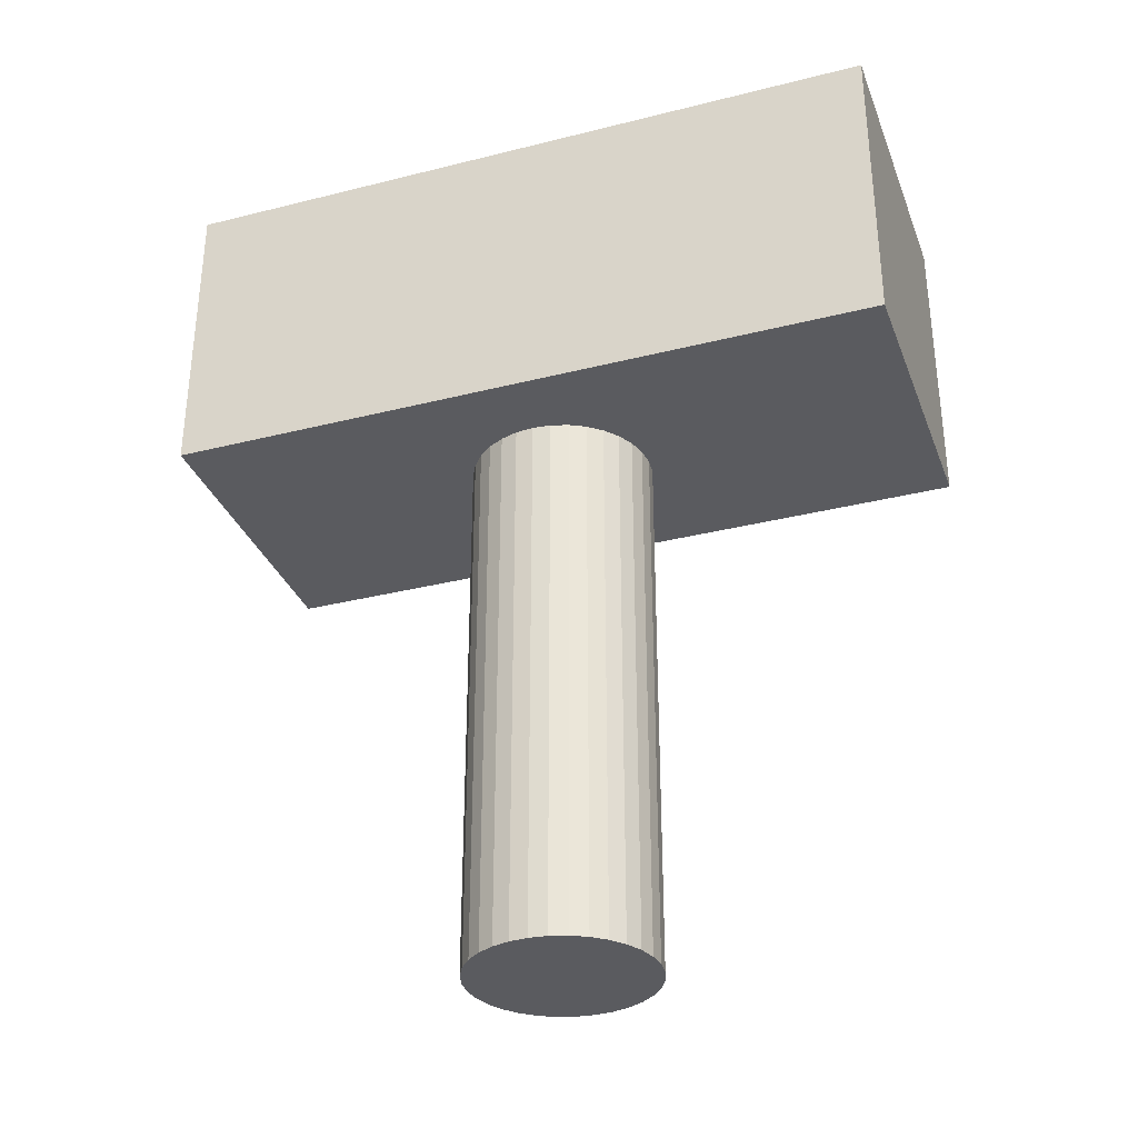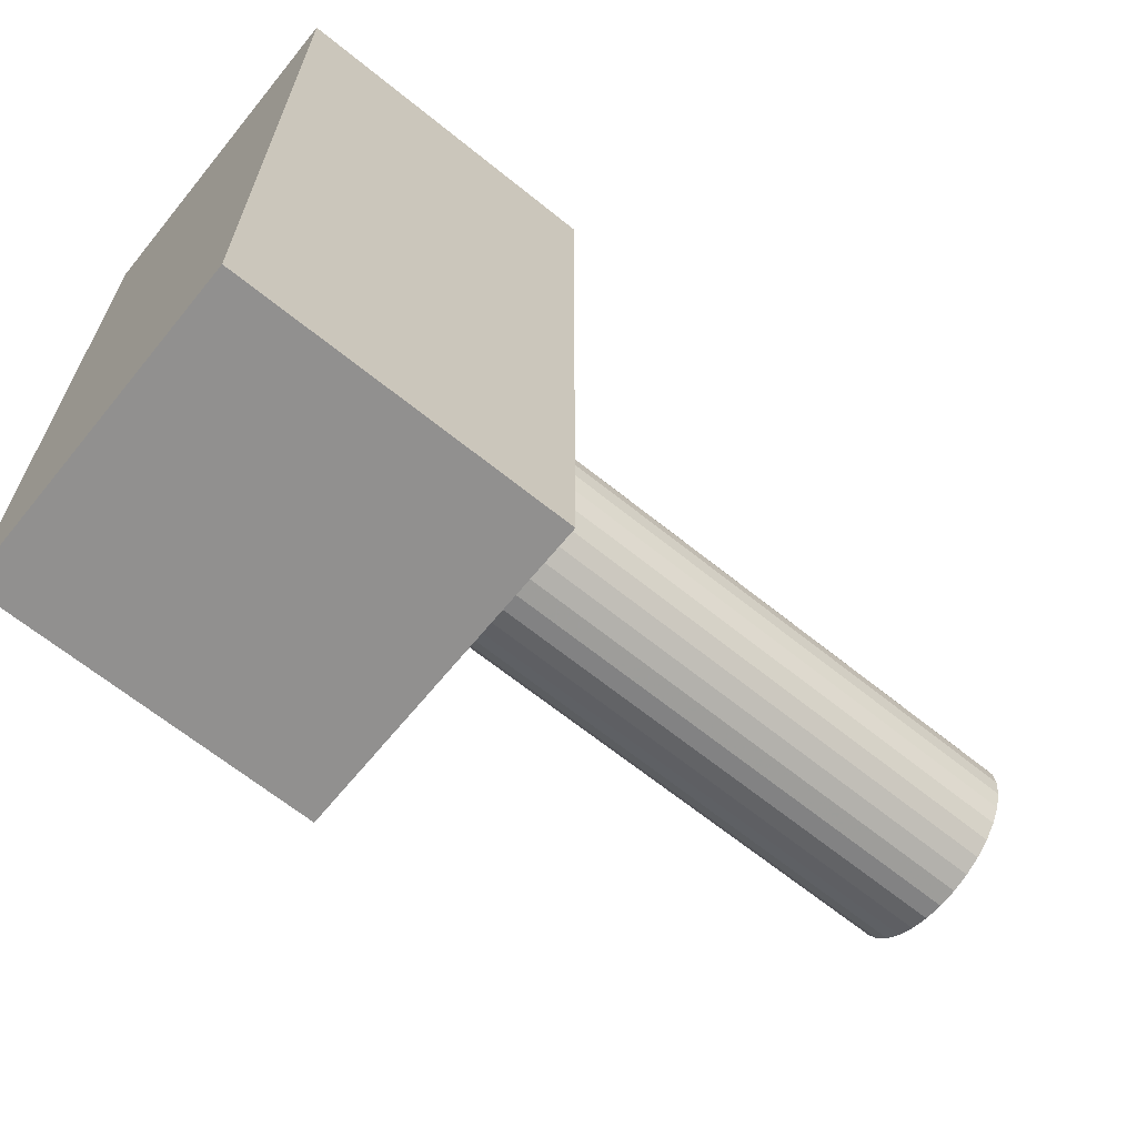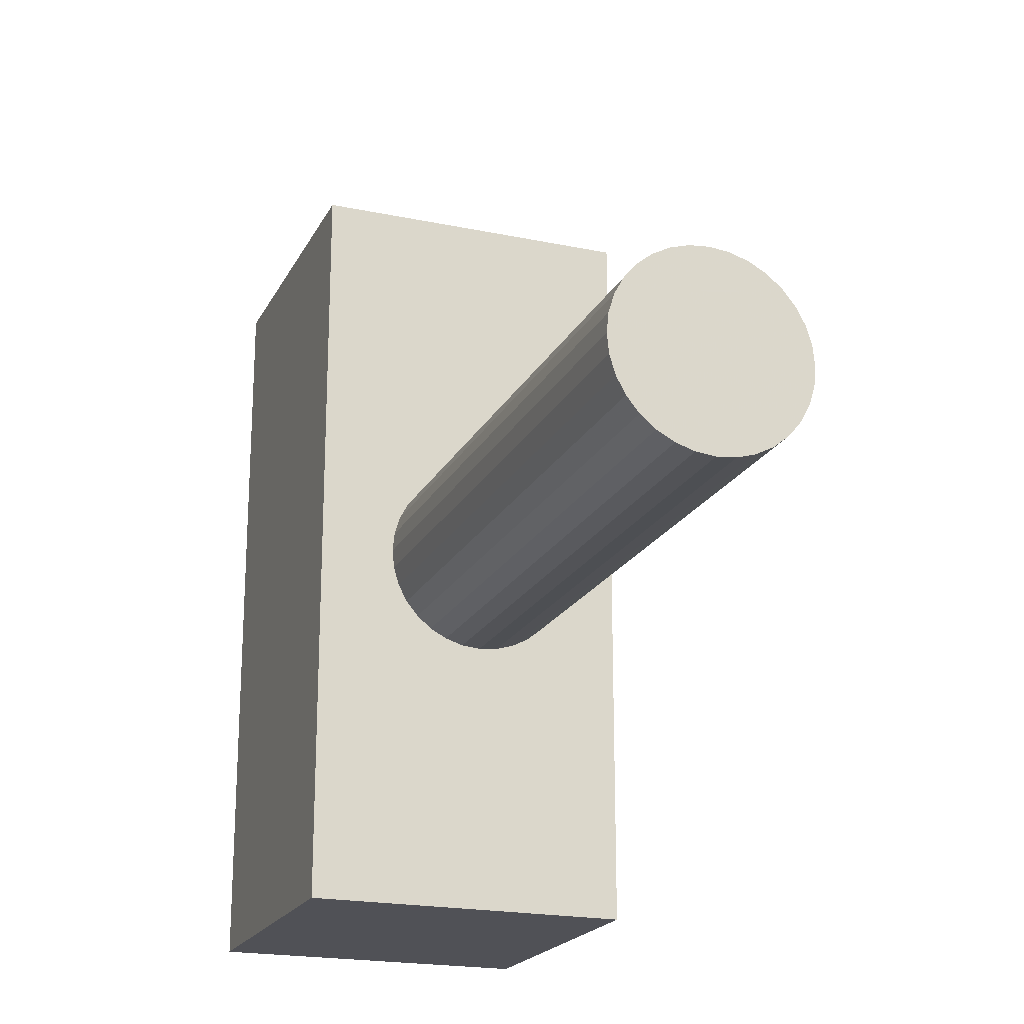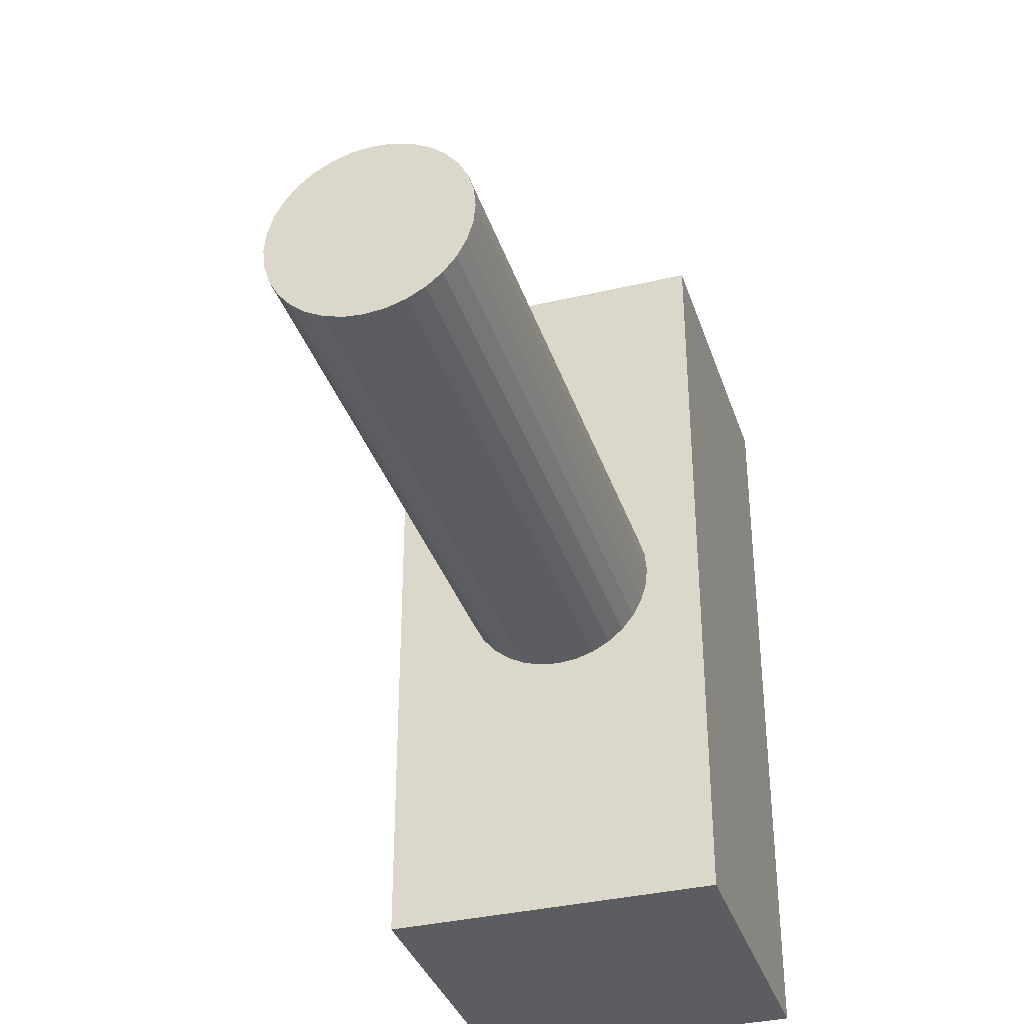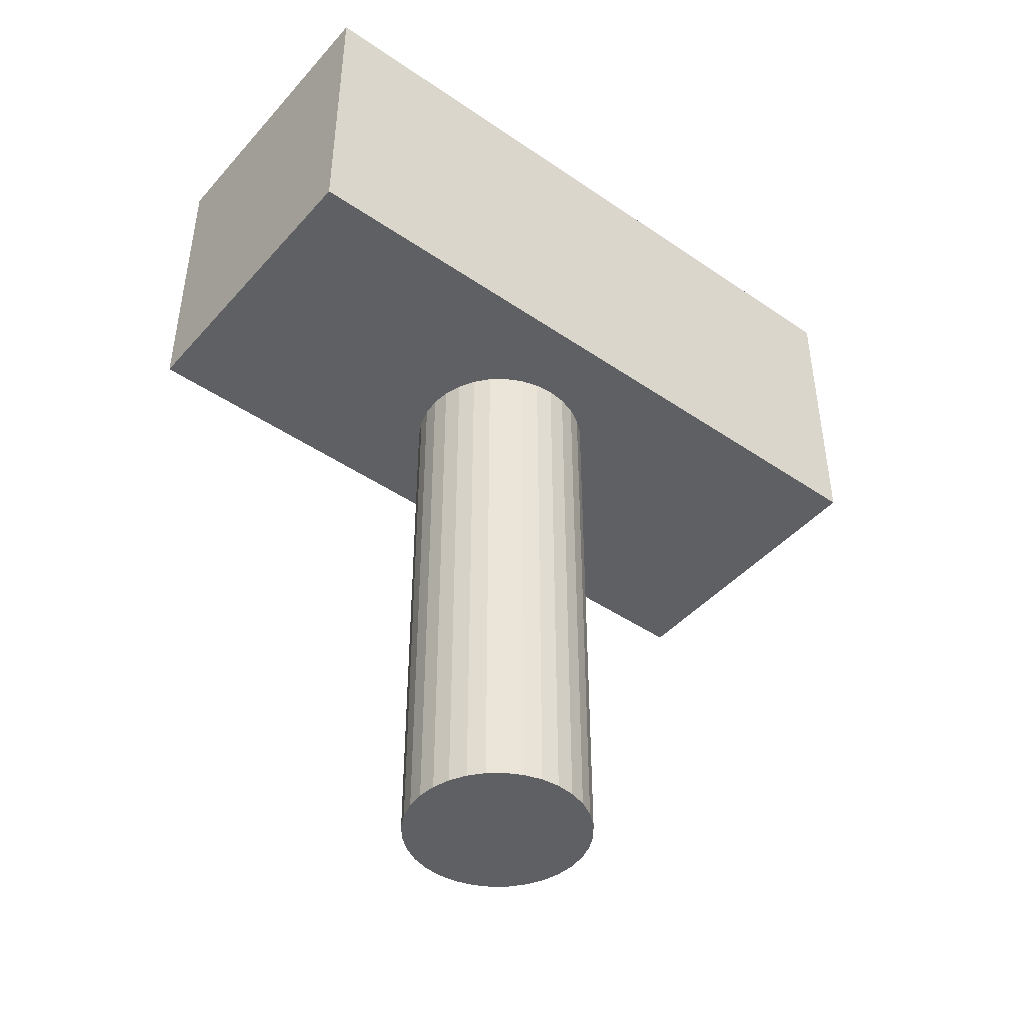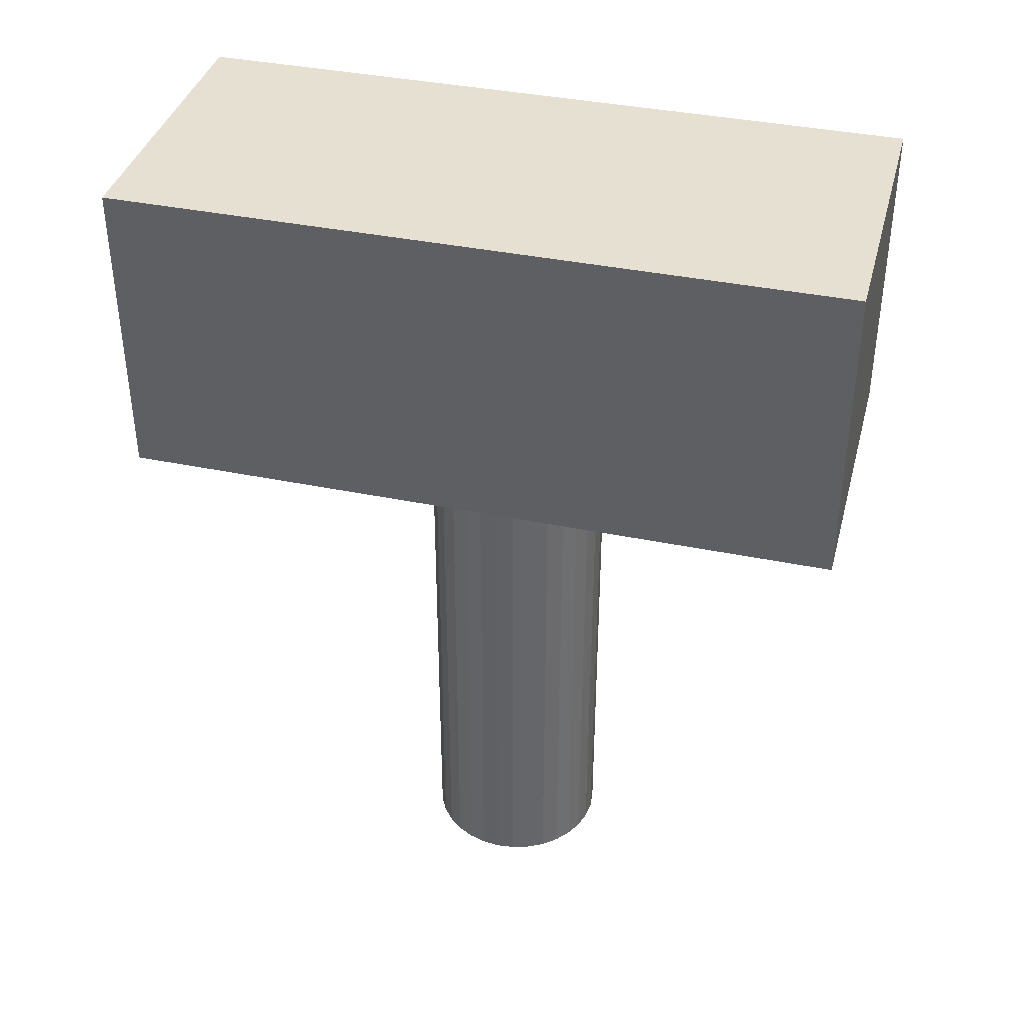
<metadata>
{"format":"obj","ext":"obj","renderer":"f3d","projection":"perspective","resolution":1024,"background":"white","views":[{"elev":-33.1,"azim":109.1,"up":"+Z"},{"elev":-65.7,"azim":50.9,"up":"+Y"},{"elev":-20.5,"azim":159.3,"up":"+Y"},{"elev":-35.6,"azim":-162.7,"up":"+Y"},{"elev":-44.7,"azim":51.5,"up":"+Z"},{"elev":38.5,"azim":-75.4,"up":"+Z"}]}
</metadata>
<code>
o Cylinder_s
v -0.04788 0.3581 -3.252
v -0.04788 0.3561 -0.5825
v 0.03516 0.3499 -3.252
v 0.03516 0.3479 -0.5825
v 0.115 0.3257 -3.252
v 0.115 0.3237 -0.5825
v 0.1886 0.2863 -3.253
v 0.1886 0.2843 -0.5826
v 0.2531 0.2334 -3.253
v 0.2531 0.2314 -0.5826
v 0.306 0.1689 -3.253
v 0.306 0.1669 -0.5827
v 0.3454 0.09533 -3.253
v 0.3454 0.0933 -0.5827
v 0.3696 0.01548 -3.253
v 0.3696 0.01345 -0.5828
v 0.3778 -0.06756 -3.253
v 0.3778 -0.06958 -0.5828
v 0.3696 -0.1506 -3.253
v 0.3696 -0.1526 -0.5829
v 0.3454 -0.2304 -3.253
v 0.3454 -0.2325 -0.583
v 0.306 -0.304 -3.253
v 0.306 -0.3061 -0.583
v 0.2531 -0.3685 -3.253
v 0.2531 -0.3706 -0.5831
v 0.1886 -0.4215 -3.253
v 0.1886 -0.4235 -0.5831
v 0.115 -0.4608 -3.253
v 0.115 -0.4628 -0.5831
v 0.03516 -0.485 -3.253
v 0.03516 -0.487 -0.5832
v -0.04788 -0.4932 -3.253
v -0.04788 -0.4952 -0.5832
v -0.1309 -0.485 -3.253
v -0.1309 -0.487 -0.5832
v -0.2108 -0.4608 -3.253
v -0.2108 -0.4628 -0.5831
v -0.2843 -0.4215 -3.253
v -0.2843 -0.4235 -0.5831
v -0.3488 -0.3685 -3.253
v -0.3488 -0.3706 -0.5831
v -0.4018 -0.304 -3.253
v -0.4018 -0.3061 -0.583
v -0.4411 -0.2304 -3.253
v -0.4411 -0.2325 -0.583
v -0.4653 -0.1506 -3.253
v -0.4653 -0.1526 -0.5829
v -0.4735 -0.06756 -3.253
v -0.4735 -0.06958 -0.5828
v -0.4653 0.01548 -3.253
v -0.4653 0.01345 -0.5828
v -0.4411 0.09533 -3.253
v -0.4411 0.0933 -0.5827
v -0.4018 0.1689 -3.253
v -0.4018 0.1669 -0.5827
v -0.3488 0.2334 -3.253
v -0.3488 0.2314 -0.5826
v -0.2843 0.2863 -3.253
v -0.2843 0.2843 -0.5826
v -0.2108 0.3257 -3.252
v -0.2108 0.3237 -0.5825
v -0.1309 0.3499 -3.252
v -0.1309 0.3479 -0.5825
f 1 2 4
f 4 3 1
f 3 4 6
f 6 5 3
f 5 6 8
f 8 7 5
f 7 8 10
f 10 9 7
f 9 10 12
f 12 11 9
f 11 12 14
f 14 13 11
f 13 14 16
f 16 15 13
f 15 16 18
f 18 17 15
f 17 18 20
f 20 19 17
f 19 20 22
f 22 21 19
f 21 22 24
f 24 23 21
f 23 24 26
f 26 25 23
f 25 26 28
f 28 27 25
f 27 28 30
f 30 29 27
f 29 30 32
f 32 31 29
f 31 32 34
f 34 33 31
f 33 34 36
f 36 35 33
f 35 36 38
f 38 37 35
f 37 38 40
f 40 39 37
f 39 40 42
f 42 41 39
f 41 42 44
f 44 43 41
f 43 44 46
f 46 45 43
f 45 46 48
f 48 47 45
f 47 48 50
f 50 49 47
f 49 50 52
f 52 51 49
f 51 52 54
f 54 53 51
f 53 54 56
f 56 55 53
f 55 56 58
f 58 57 55
f 57 58 60
f 60 59 57
f 59 60 62
f 62 61 59
f 4 2 64
f 4 64 62
f 4 62 6
f 62 60 6
f 60 8 6
f 60 58 8
f 58 10 8
f 58 56 10
f 56 12 10
f 56 54 12
f 54 14 12
f 54 52 14
f 52 16 14
f 52 50 16
f 50 18 16
f 50 48 18
f 48 20 18
f 48 46 20
f 46 22 20
f 46 44 22
f 44 24 22
f 44 42 24
f 42 26 24
f 42 40 26
f 40 28 26
f 40 38 28
f 38 30 28
f 38 36 30
f 36 32 30
f 36 34 32
f 2 1 63
f 63 64 2
f 61 62 64
f 64 63 61
f 1 3 63
f 3 61 63
f 3 5 61
f 5 59 61
f 5 7 59
f 7 57 59
f 7 9 57
f 9 55 57
f 9 11 55
f 11 53 55
f 11 13 53
f 13 51 53
f 13 15 51
f 15 49 51
f 15 17 49
f 17 47 49
f 17 19 47
f 19 45 47
f 19 21 45
f 21 43 45
f 21 23 43
f 23 41 43
f 23 25 41
f 25 39 41
f 25 27 39
f 27 37 39
f 27 29 37
f 29 35 37
f 29 31 35
f 31 33 35
o Cube
v 0.713 -1.696 -0.7269
v 0.713 -1.696 0.6992
v -0.713 -1.696 0.6992
v -0.713 -1.696 -0.7269
v 0.713 1.648 -0.7269
v 0.713 1.648 0.6992
v -0.713 1.648 0.6991
v -0.713 1.648 -0.7269
f 65 66 67
f 67 68 65
f 69 72 71
f 71 70 69
f 65 69 70
f 70 66 65
f 66 70 71
f 71 67 66
f 67 71 72
f 72 68 67
f 69 65 68
f 68 72 69

</code>
